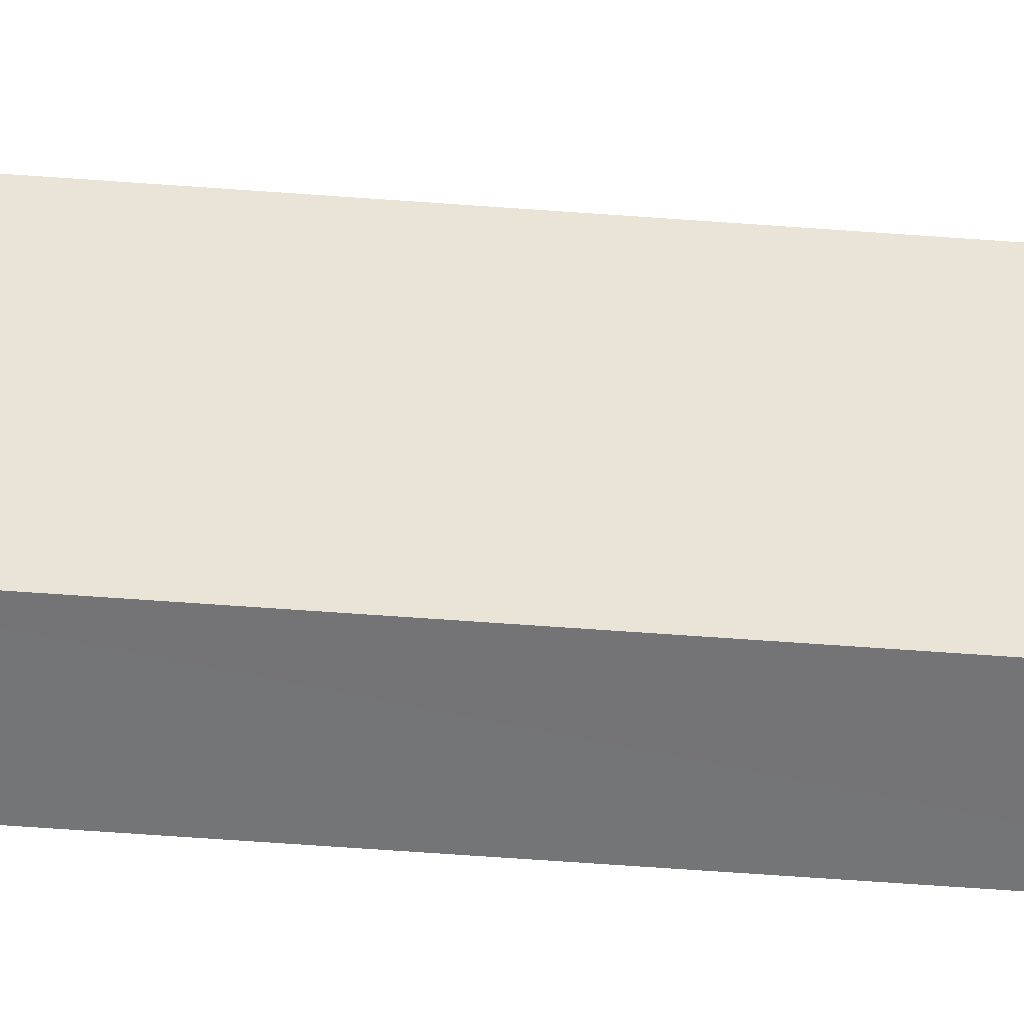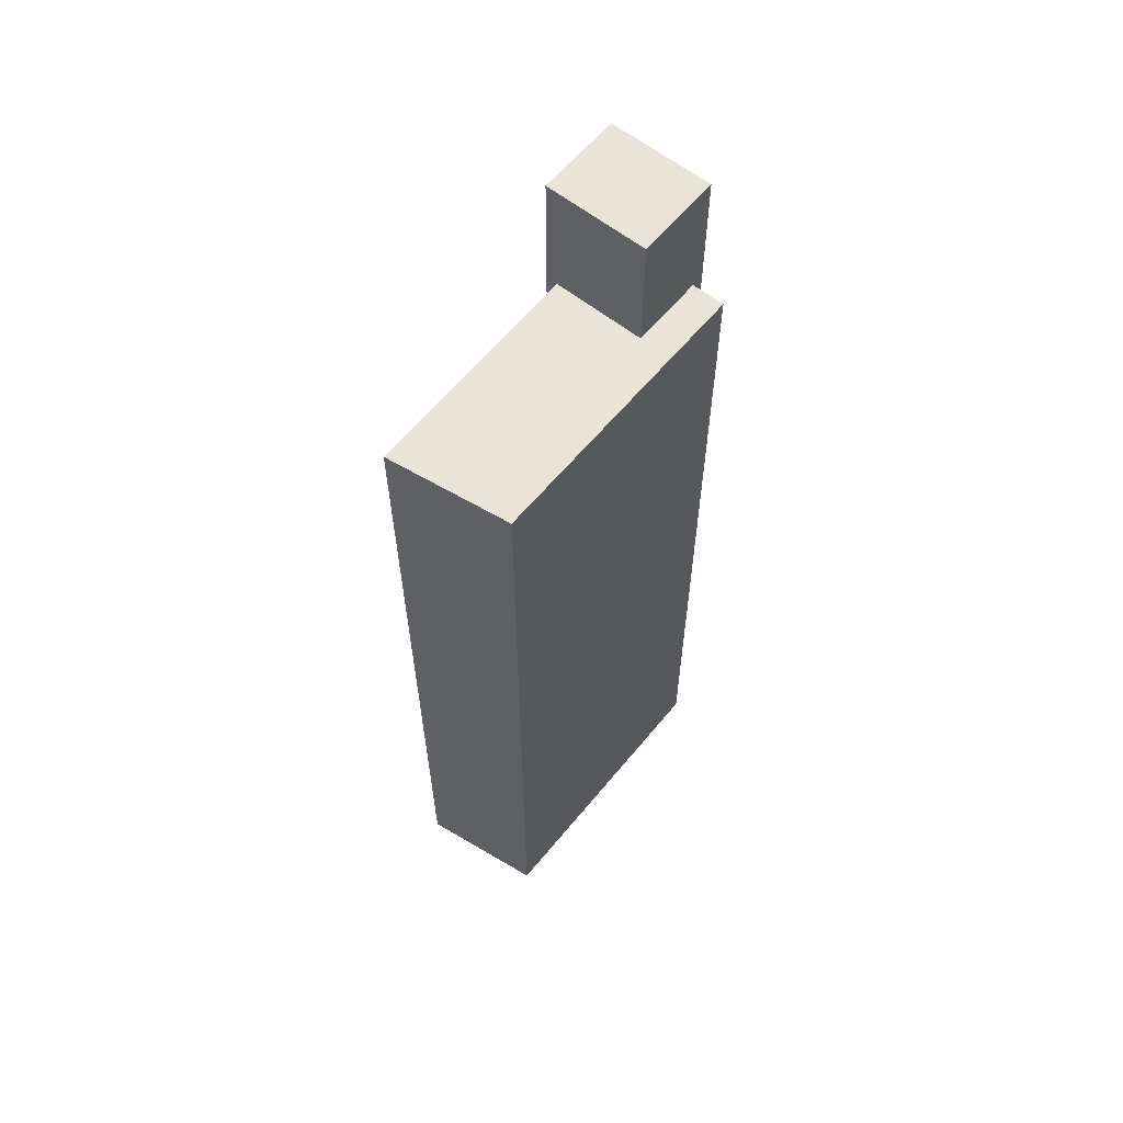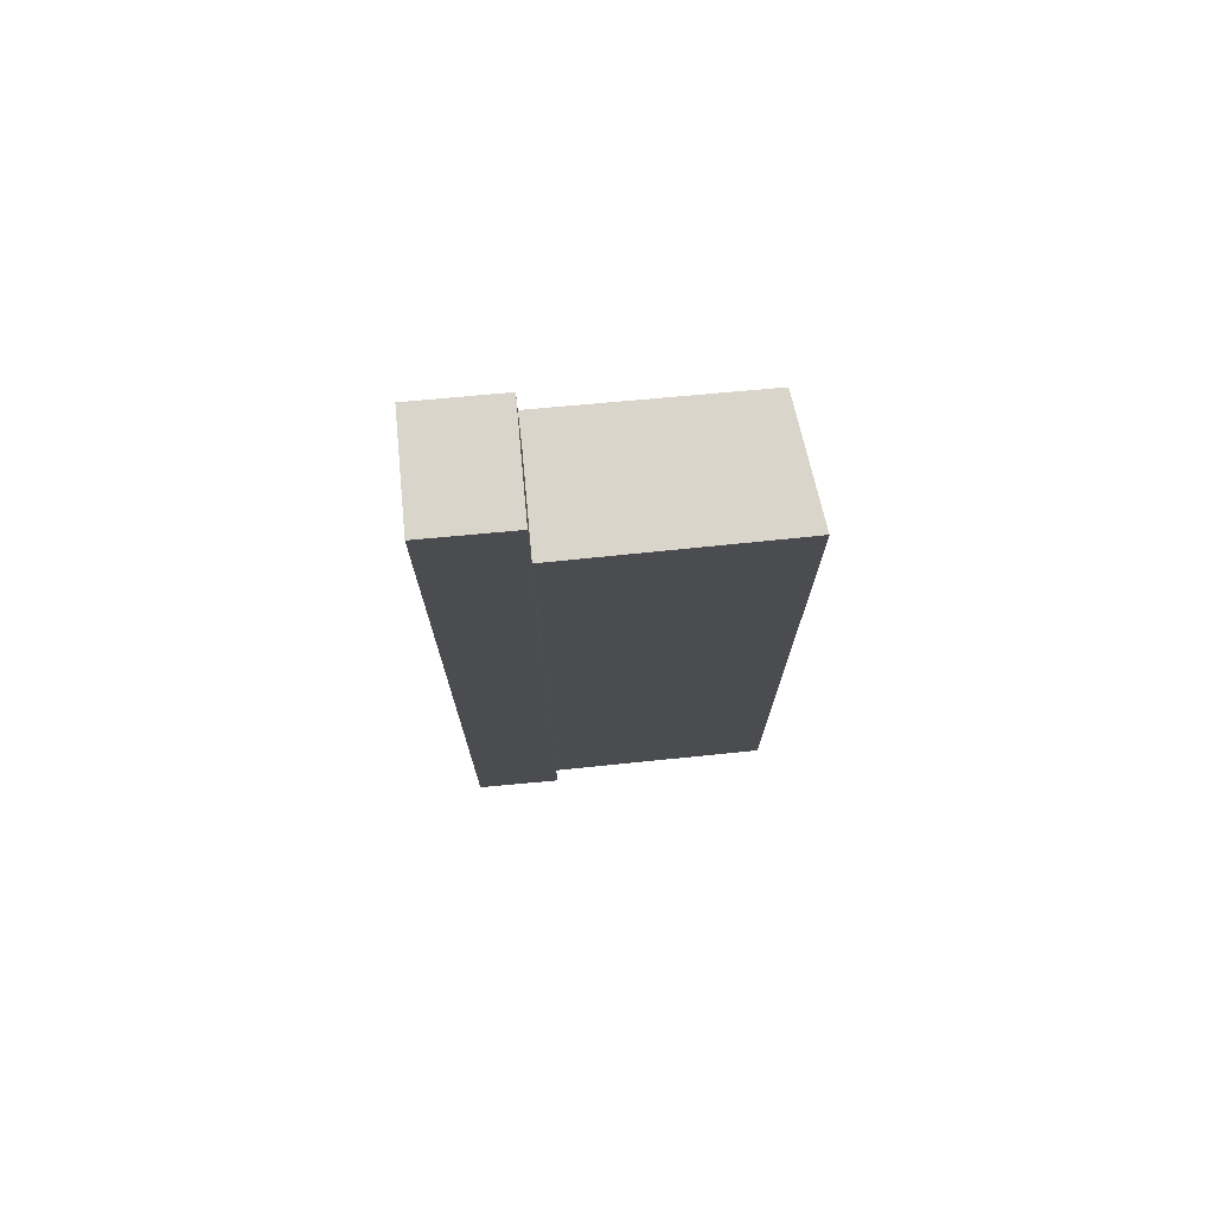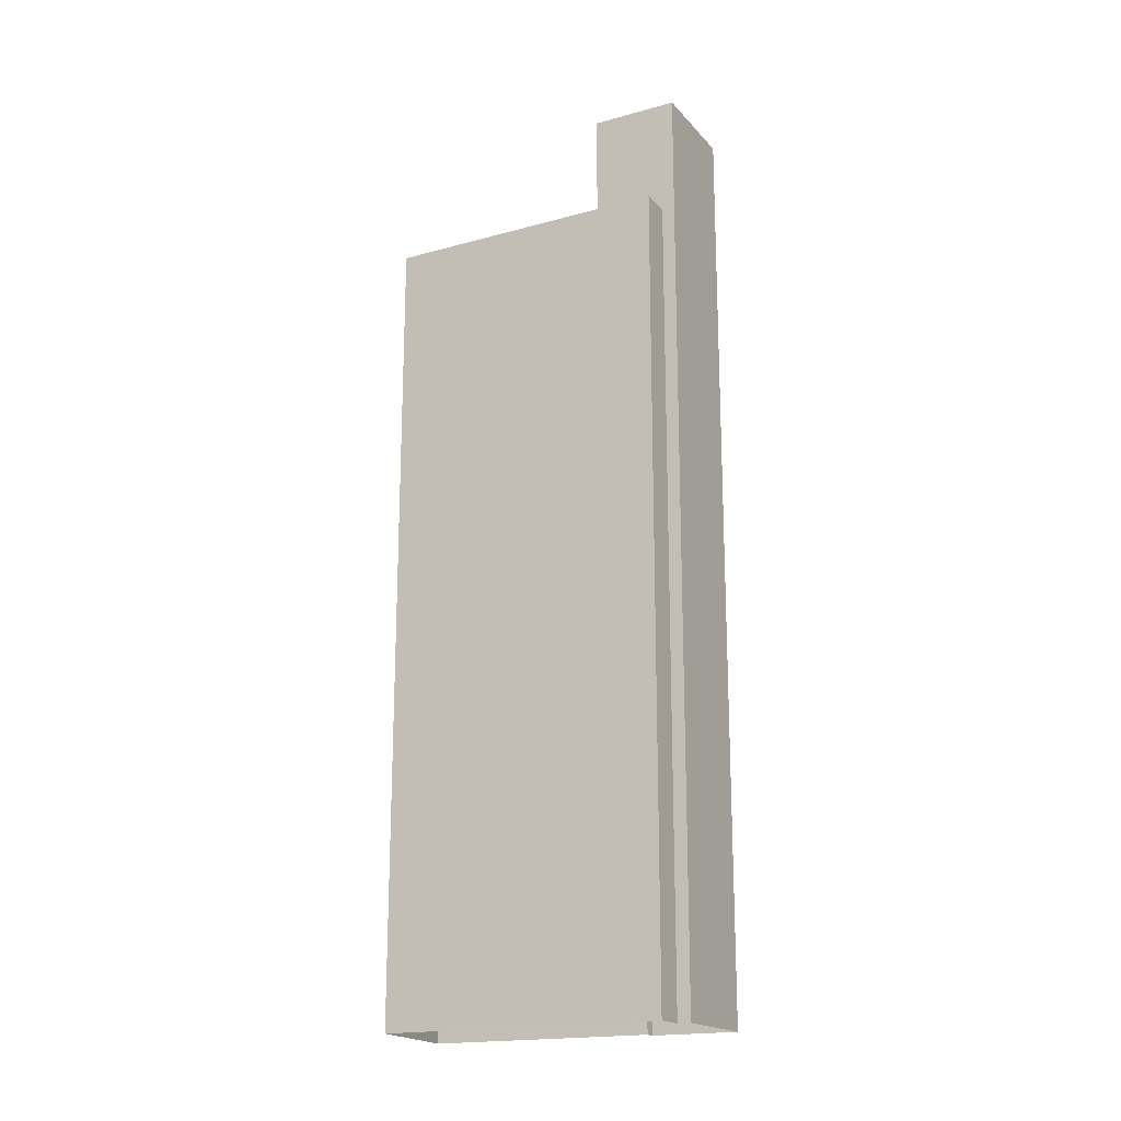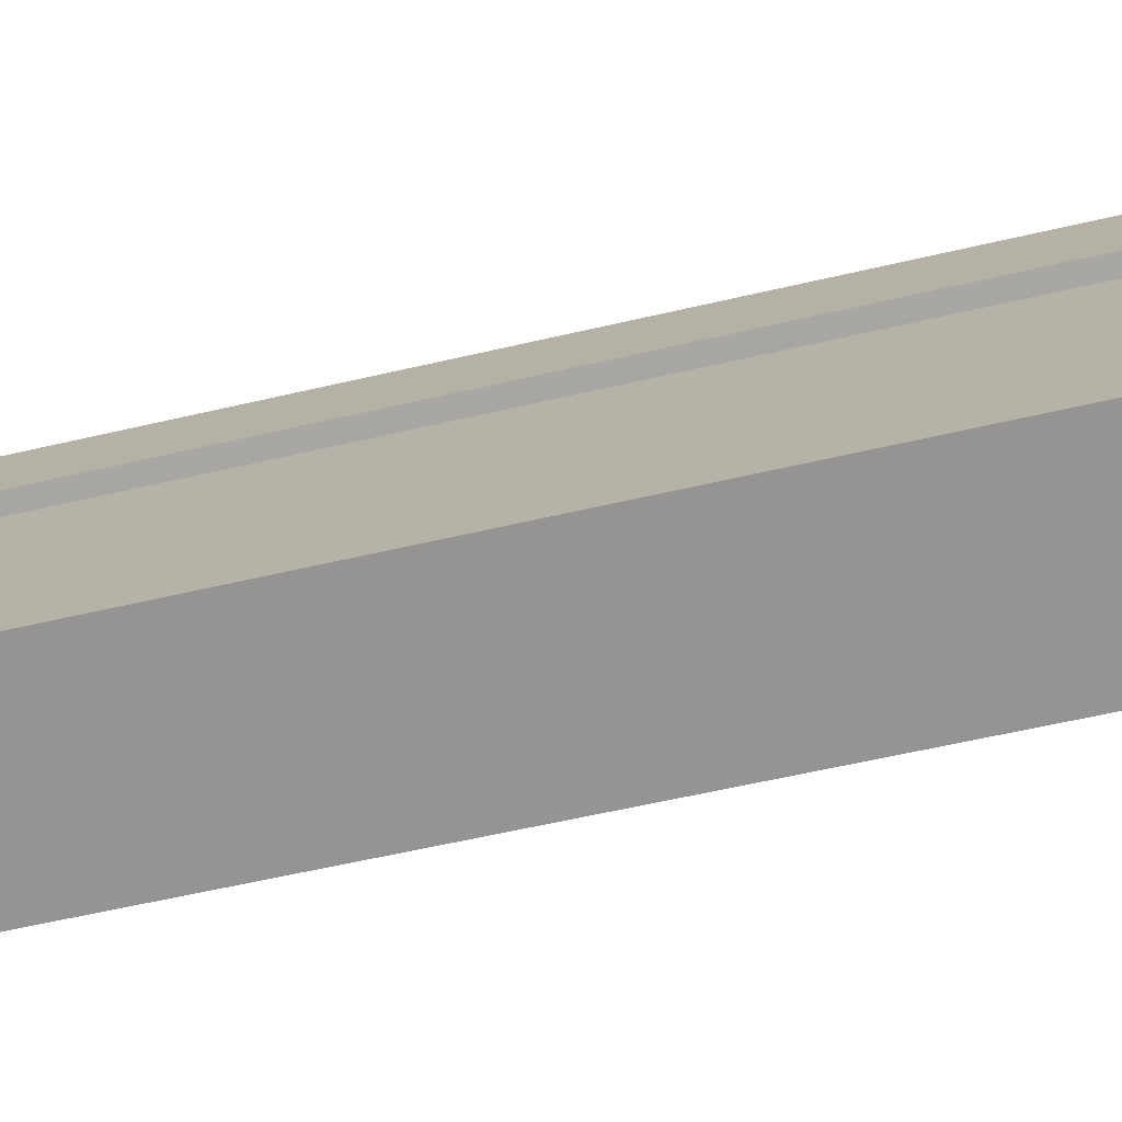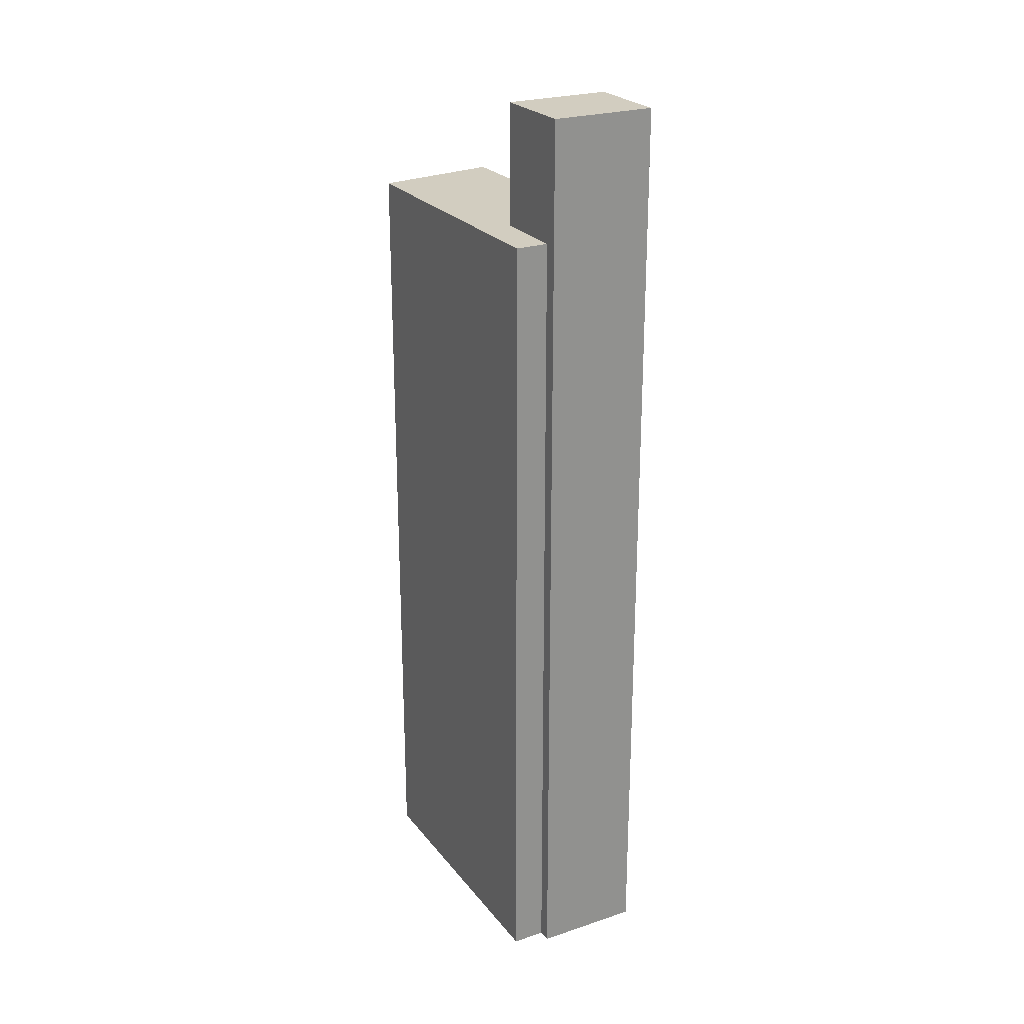
<metadata>
{"format":"obj","ext":"obj","renderer":"f3d","projection":"perspective","resolution":1024,"background":"white","views":[{"elev":-75.9,"azim":86.1,"up":"+Y"},{"elev":60.4,"azim":11.7,"up":"+Z"},{"elev":74.3,"azim":-122.7,"up":"+Z"},{"elev":-18.4,"azim":90.6,"up":"+Z"},{"elev":-49.2,"azim":-74.7,"up":"+Y"},{"elev":24.4,"azim":123.9,"up":"+Z"}]}
</metadata>
<code>
v -1.247e+04 -3.396e+04 38.07
v -1.248e+04 -3.397e+04 38.07
v -1.248e+04 -3.396e+04 38.07
v -1.248e+04 -3.396e+04 38.07
v -1.247e+04 -3.396e+04 38.07
v -1.247e+04 -3.396e+04 38.07
v -1.248e+04 -3.395e+04 38.07
v -1.248e+04 -3.396e+04 38.07
v -1.247e+04 -3.396e+04 74.21
v -1.248e+04 -3.396e+04 74.21
v -1.248e+04 -3.396e+04 74.21
v -1.248e+04 -3.395e+04 74.21
v -1.248e+04 -3.396e+04 69.5
v -1.248e+04 -3.396e+04 69.5
v -1.248e+04 -3.396e+04 69.5
v -1.247e+04 -3.396e+04 69.5
v -1.247e+04 -3.396e+04 69.5
v -1.248e+04 -3.397e+04 69.5
f 1 2 3
f 2 4 3
f 5 6 7
f 6 1 3
f 7 3 8
f 6 3 7
f 9 10 11
f 9 12 10
f 13 14 15
f 16 15 17
f 17 15 18
f 15 14 18
f 15 11 13
f 3 13 8
f 8 13 10
f 13 11 10
f 10 12 7
f 8 10 7
f 9 5 7
f 12 9 7
f 11 16 9
f 9 16 5
f 11 15 16
f 5 16 6
f 18 4 2
f 18 14 4
f 3 4 14
f 13 3 14
f 6 17 1
f 6 16 17
f 18 2 1
f 17 18 1

</code>
